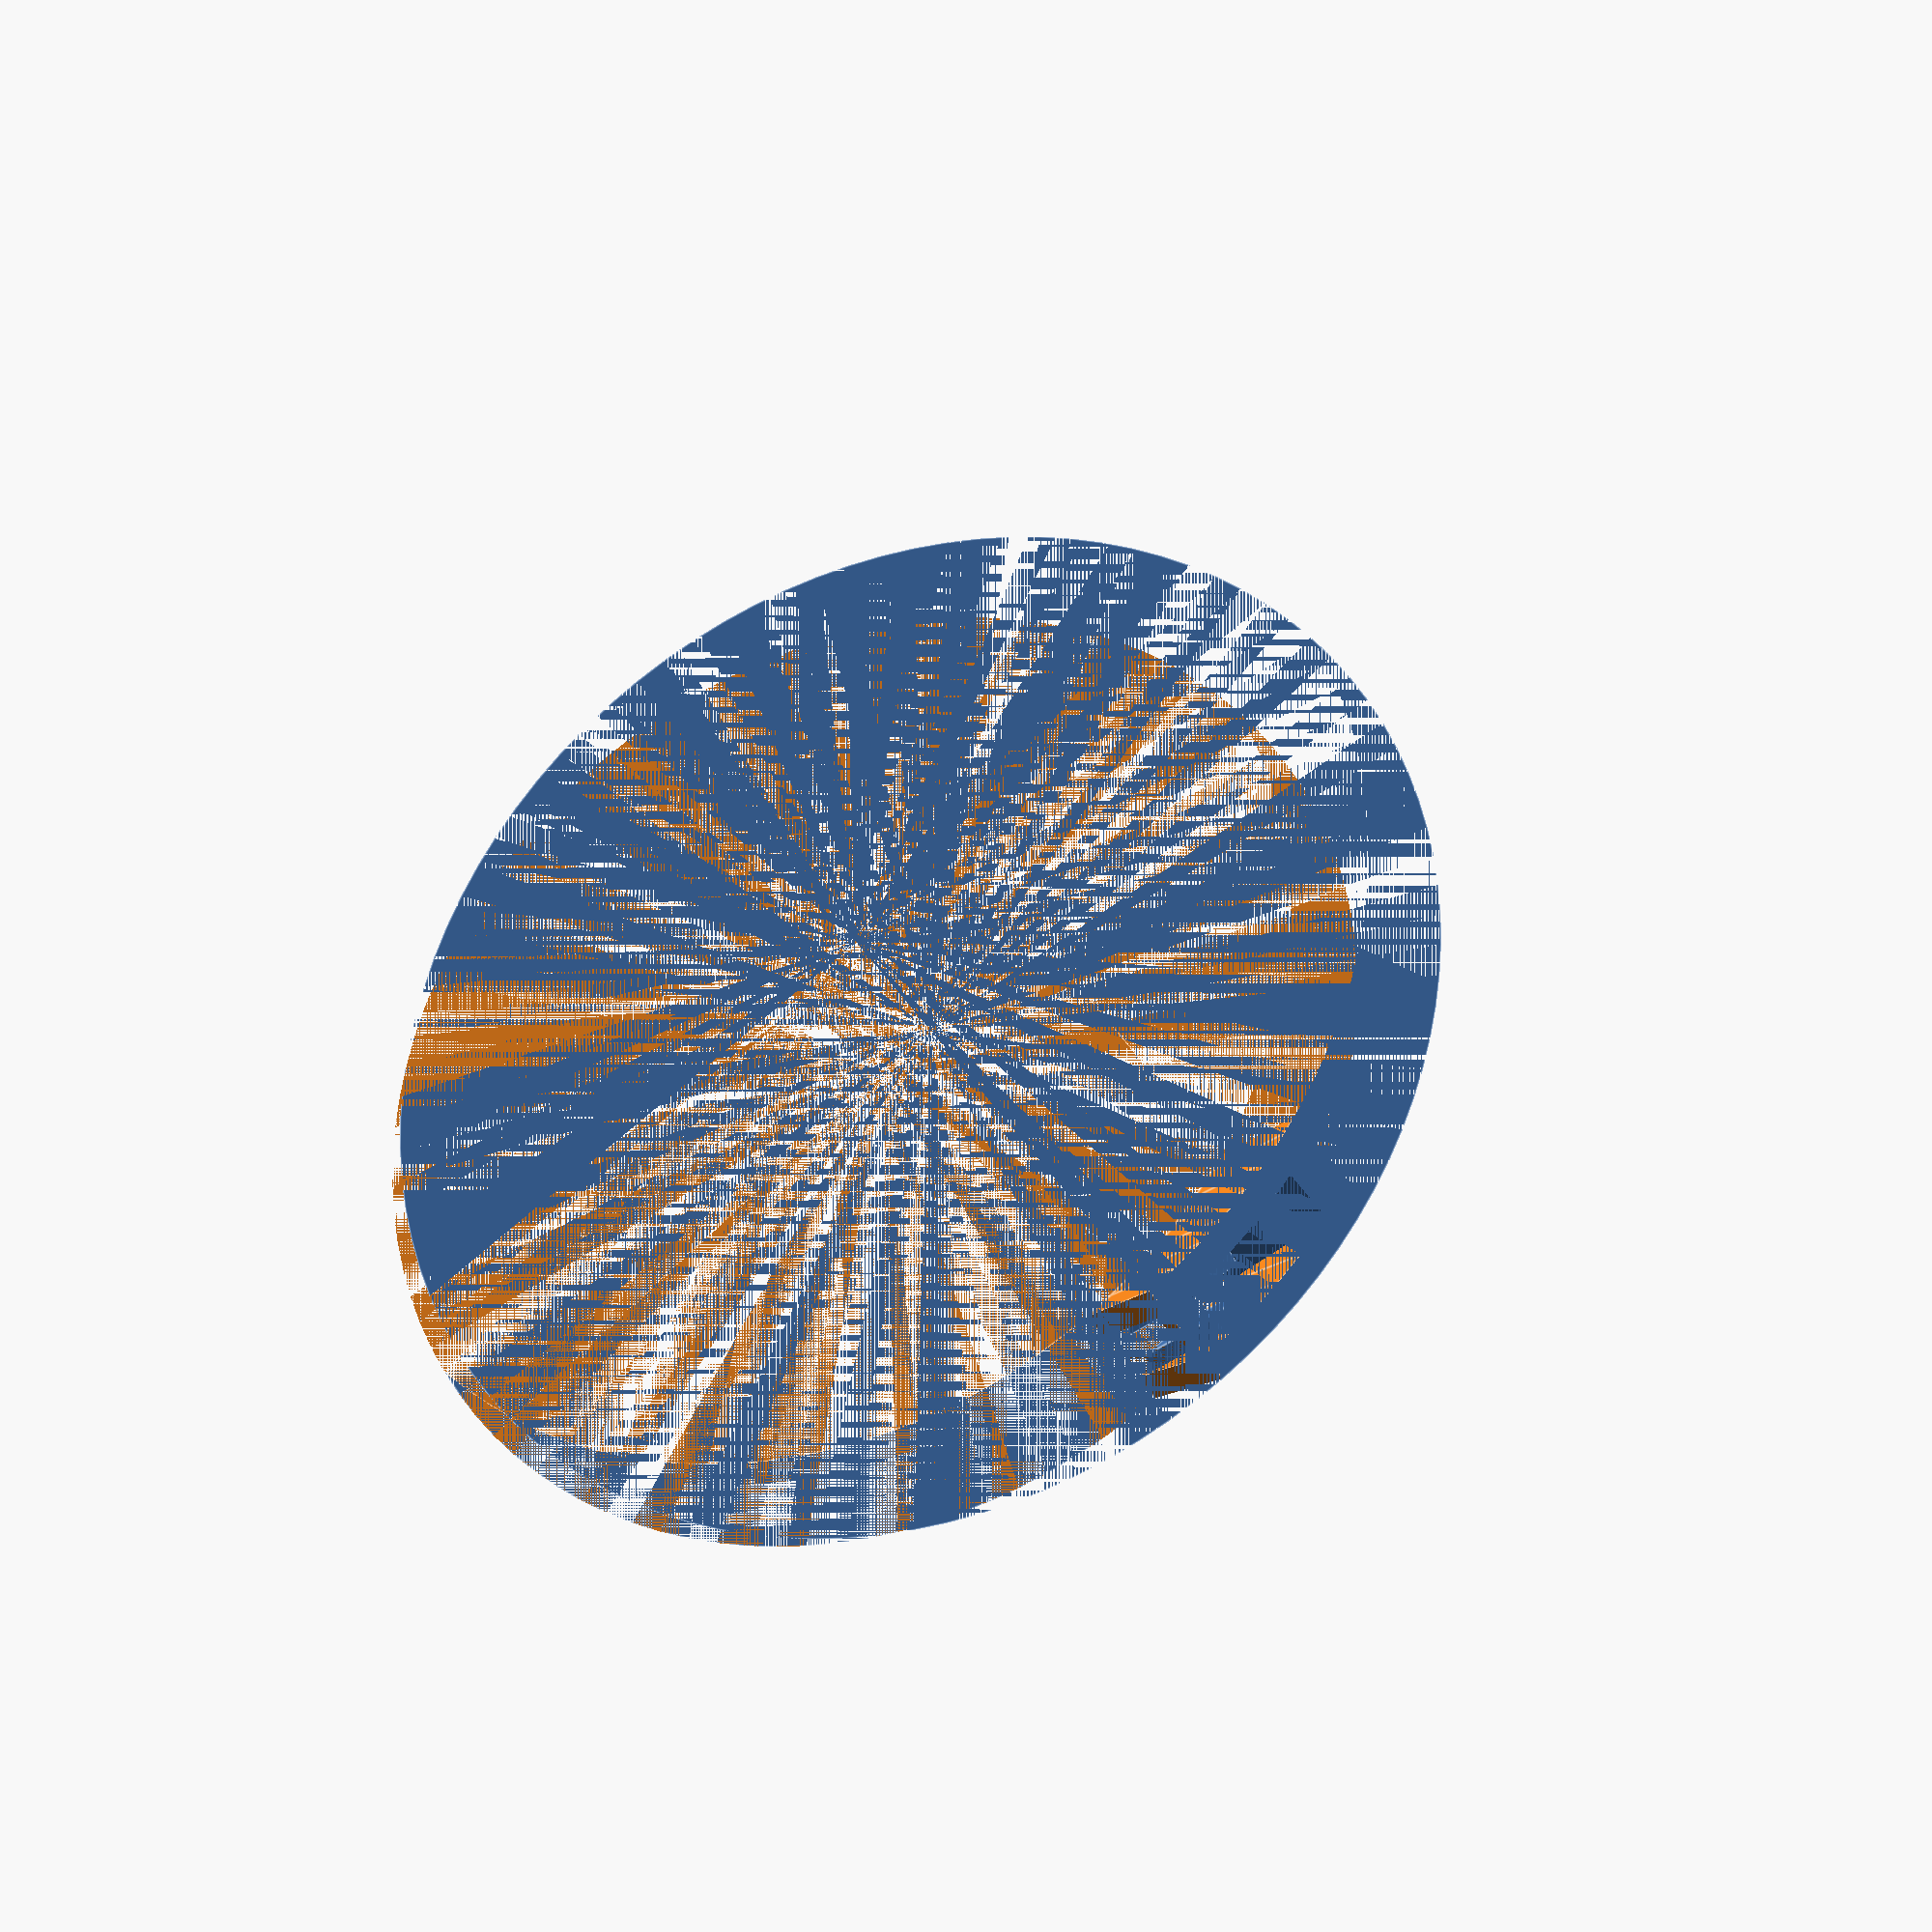
<openscad>
steven=40;
fn=100;

module main() {
  difference() {
    difference() {
      cylinder(r=steven, h=35, $fn=fn);
      translate([0,-10,0]) cylinder(r=steven, h=35, $fn=fn);
    }
    translate([0,-10,0]) cube([45,55,35]);
  }
}

module divot() {
  difference() {
    difference() {
      difference() {
        cylinder(r=steven, h=35, $fn=fn);
        translate([0,-5.0,0]) cylinder(r=steven, h=35, $fn=fn);
      }
      translate([0,-10,0]) cube([45,55,35]);
    }
    // diagonal cut
    rotate([0,-5,0]) {
      // translate([-55,-20,-10]) {
      translate([-55,-21,-10]) {
        cube([45,65,65]);
      }
    }
  }
}

module biscuit() {

  lower_width = 4.7;
  upper_width = 5.3;
  upper_height = 21.0;
  lower_height = 21.0;
  // thickness = 4.2;
  // thickness = 3.2;
  thickness = 2.2;



  M = [ [ 1, 0.2, 0, 0 ],
         [ 0, 1, -0.2, 0 ],  // The "0.7" is the skew value; pushed along the y axis
         [ 0, 0, 1, 0 ],
         [ 0, 0, 0, 1 ] ] ;
   multmatrix(M) {  union() {
    cube([lower_height, lower_width, thickness], center=true);
   } }
 }

difference() {
  scale([1.25,1.0,1.0]) {
    difference() {
      main();
      translate([0,-2.5,0]) divot();
    }
  }
  translate([-60,-10,0]) cube([steven,steven*2,35]);
}
// translate([-5.5,33,17]) rotate([90,81,0]) biscuit();
translate([-4.5,37,17]) rotate([90,81,0]) biscuit();

translate([-5.25,32.5,17]) rotate([90,81,0]) biscuit();


</openscad>
<views>
elev=187.9 azim=319.5 roll=187.7 proj=p view=edges
</views>
